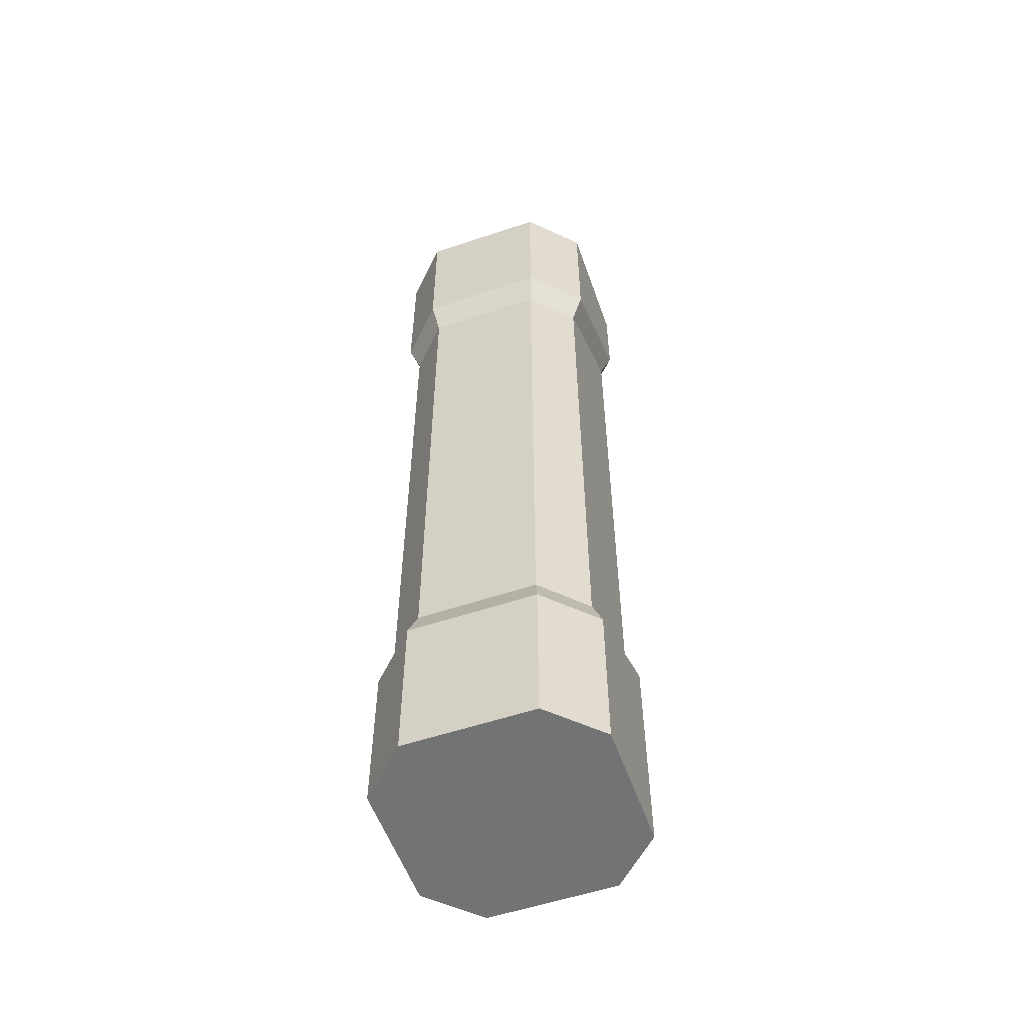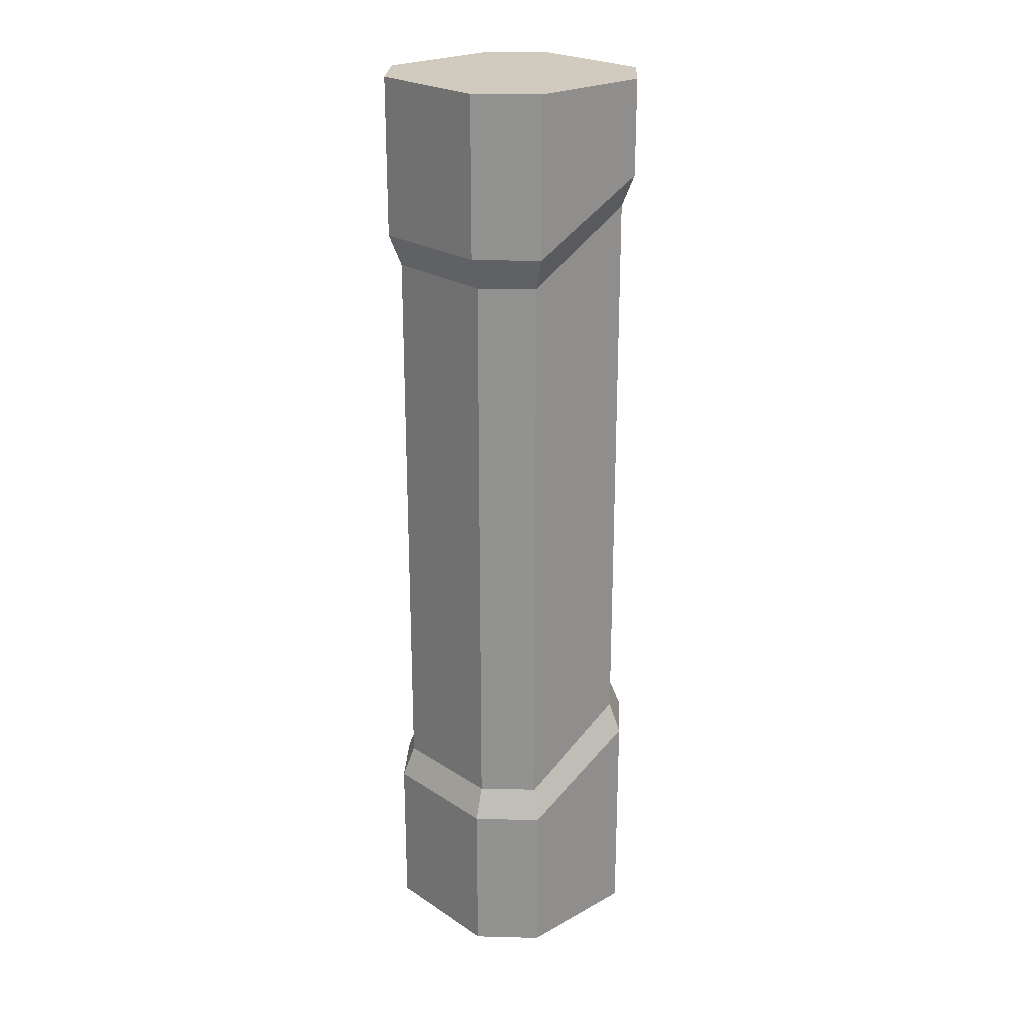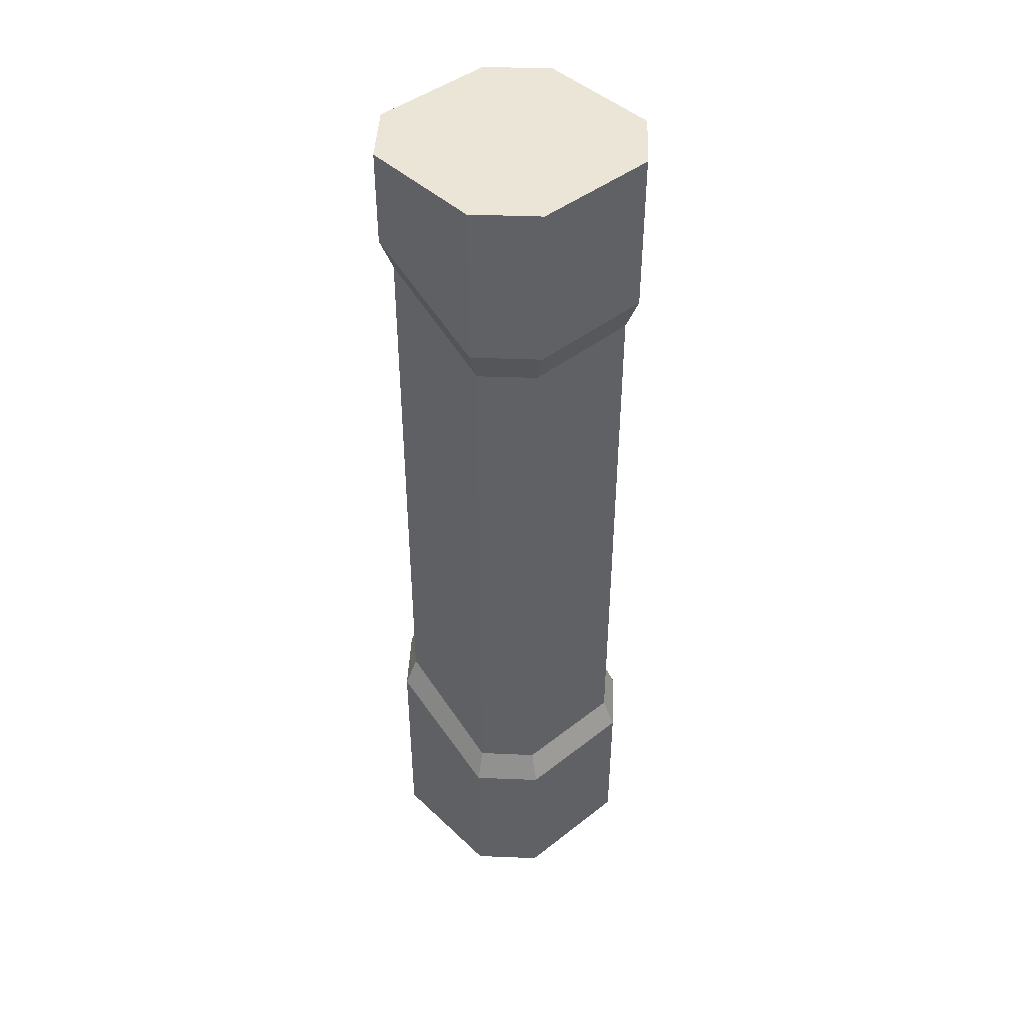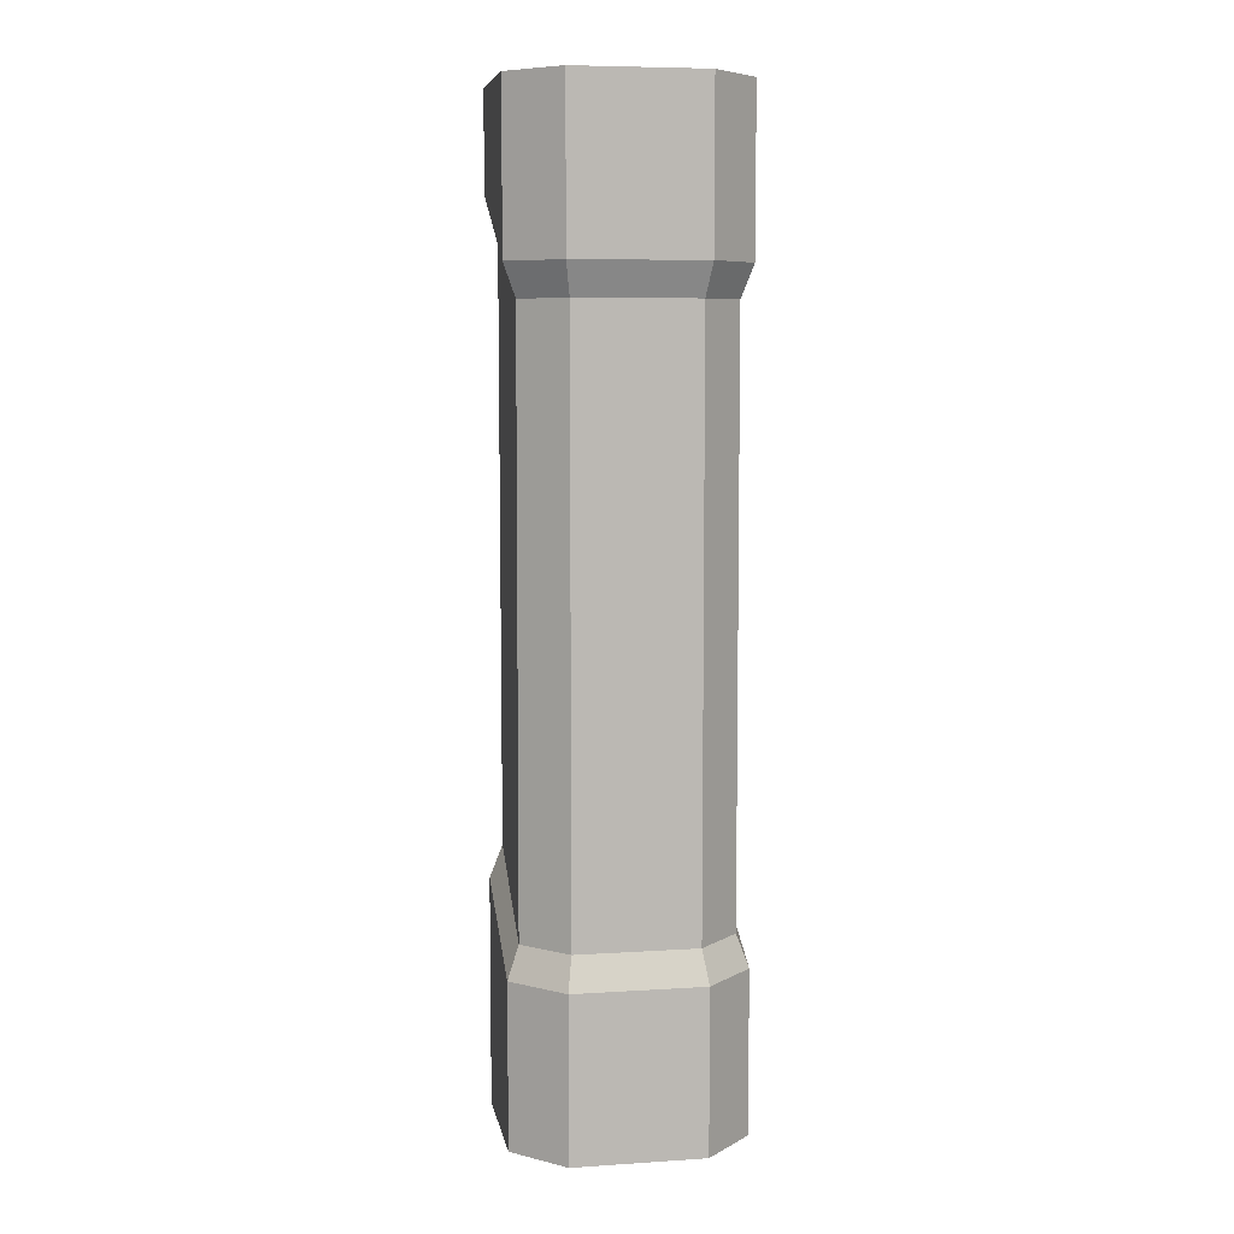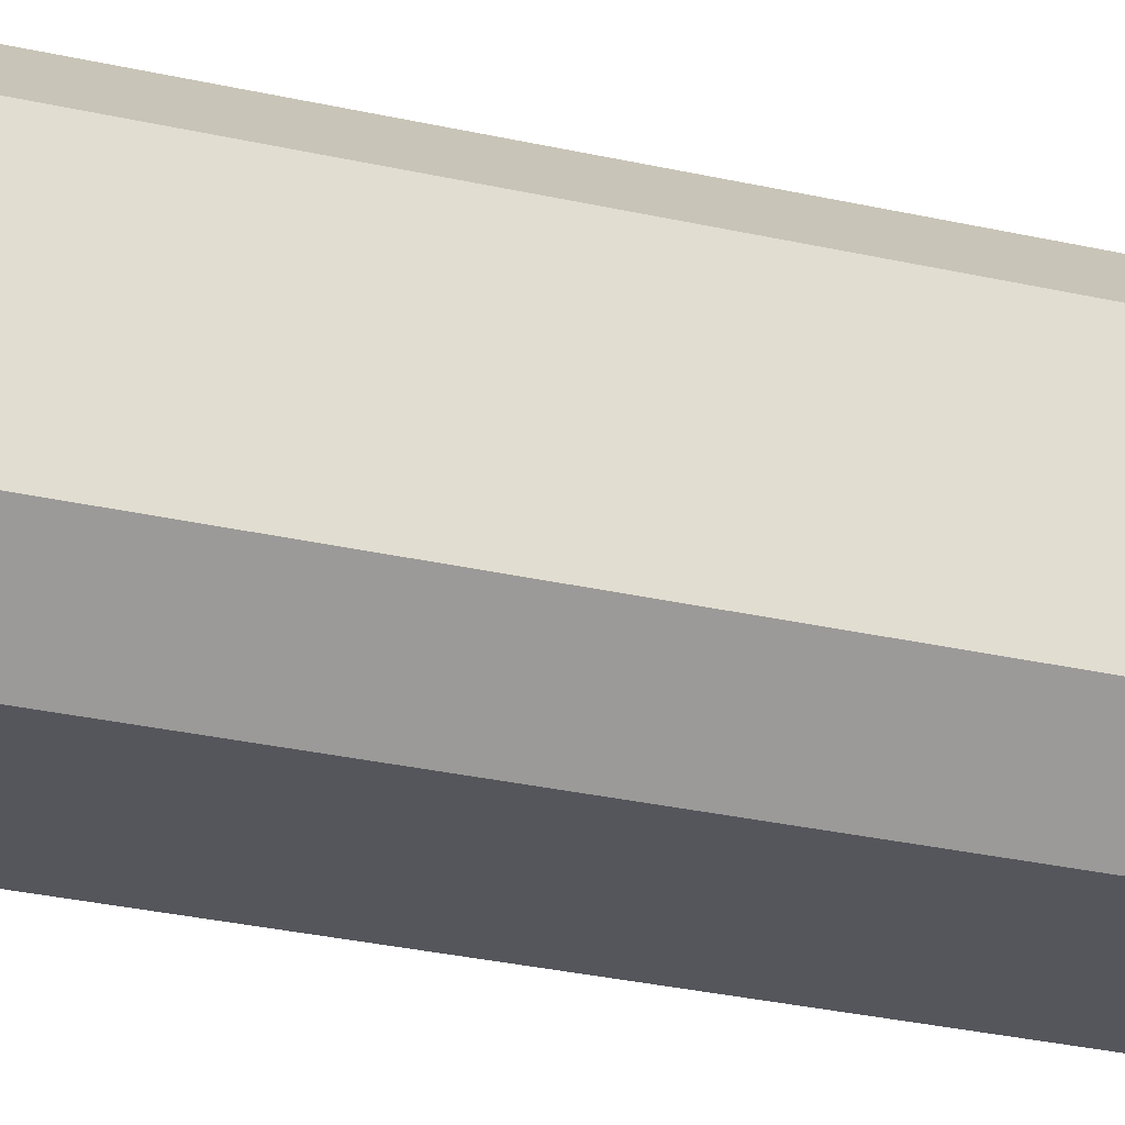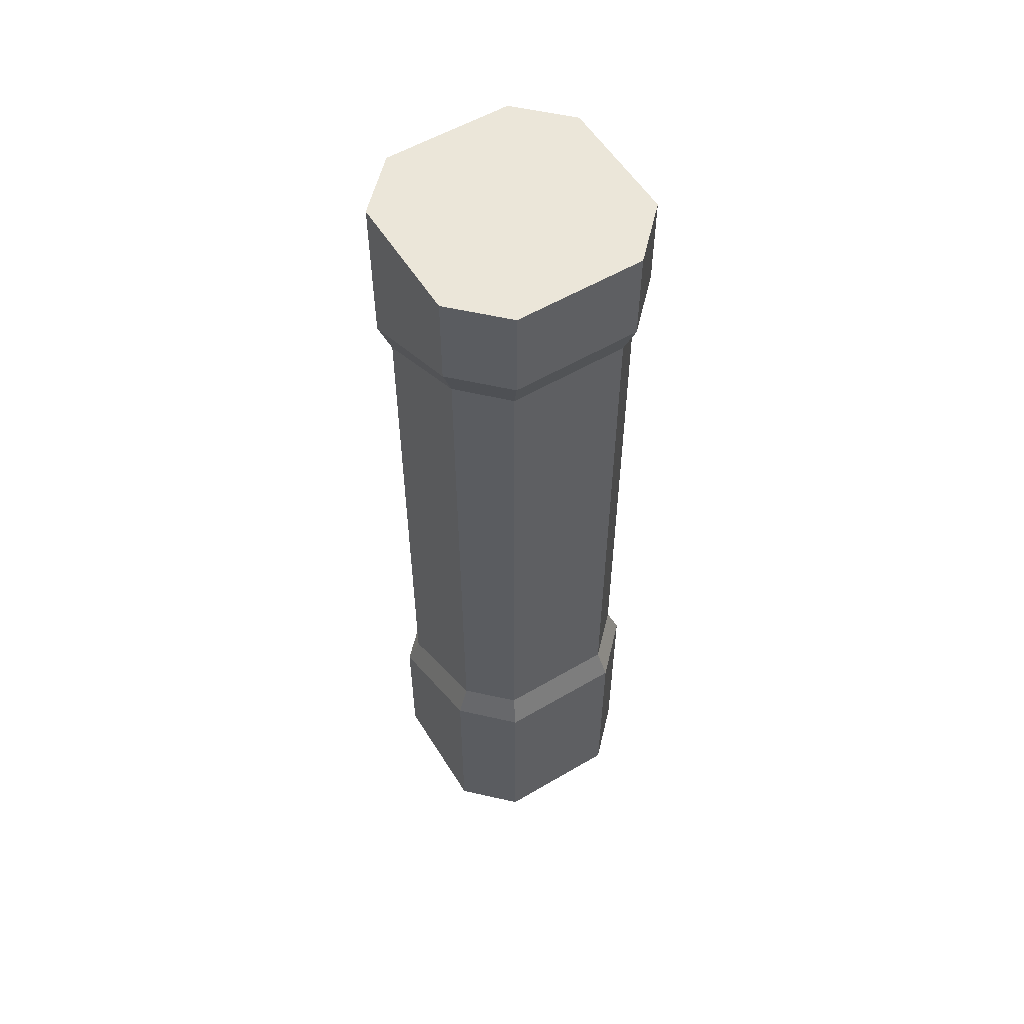
<metadata>
{"format":"obj","ext":"obj","renderer":"f3d","projection":"perspective","resolution":1024,"background":"white","views":[{"elev":-55.7,"azim":109.4,"up":"+Y"},{"elev":23.4,"azim":137.5,"up":"+Y"},{"elev":44.2,"azim":47.6,"up":"+Y"},{"elev":7.3,"azim":79.7,"up":"+Y"},{"elev":-26.3,"azim":-110.6,"up":"+Z"},{"elev":56.0,"azim":-121.6,"up":"+Y"}]}
</metadata>
<code>
g scifi-pillar-light
v -0.3502 0 -0.2002
v 0.2 0 -0.3502
v -0.2 0 -0.3502
v 0.3502 0 -0.2002
v -0.3502 0 0.2002
v 0.3502 0 0.2002
v -0.2 0 0.3502
v 0.2 0 0.3502
v -0.3502 3 -0.2002
v -0.2 3 -0.3502
v 0.2 3 -0.3502
v 0.3502 3 -0.2002
v -0.3502 3 0.2002
v 0.3502 3 0.2002
v -0.2 3 0.3502
v 0.2 3 0.3502
v 0.2 2.501 -0.3502
v 0.3502 2.501 -0.2002
v 0.3502 3 -0.2002
v 0.2 3 -0.3502
v 0.3502 2.501 0.2002
v 0.2 2.501 0.3502
v 0.2 3 0.3502
v 0.3502 3 0.2002
v -0.2 2.701 0.3502
v -0.3502 2.701 0.2002
v -0.3502 3 0.2002
v -0.2 3 0.3502
v -0.3502 2.701 -0.2002
v -0.2 2.701 -0.3502
v -0.2 3 -0.3502
v -0.3502 3 -0.2002
v -0.2 2.701 -0.3502
v 0.2 2.501 -0.3502
v 0.2 3 -0.3502
v -0.2 3 -0.3502
v 0.3502 2.501 -0.2002
v 0.3502 2.501 0.2002
v 0.3502 3 0.2002
v 0.3502 3 -0.2002
v 0.2 2.501 0.3502
v -0.2 2.701 0.3502
v -0.2 3 0.3502
v 0.2 3 0.3502
v -0.3502 2.701 0.2002
v -0.3502 2.701 -0.2002
v -0.3502 3 -0.2002
v -0.3502 3 0.2002
v -0.3502 0 0.2002
v -0.3502 0 -0.2002
v -0.3502 0.6993 -0.2002
v -0.3502 0.6993 0.2002
v -0.3132 2.601 0.1848
v -0.3132 2.601 -0.1848
v -0.3502 2.701 -0.2002
v -0.3502 2.701 0.2002
v 0.2 0 0.3502
v -0.2 0 0.3502
v -0.2 0.6993 0.3502
v 0.2 0.4993 0.3502
v 0.1867 2.401 0.3124
v -0.1821 2.601 0.3144
v -0.2 2.701 0.3502
v 0.2 2.501 0.3502
v 0.3502 0 -0.2002
v 0.3502 0 0.2002
v 0.3502 0.4993 0.2002
v 0.3502 0.4993 -0.2002
v 0.3132 2.401 -0.1848
v 0.3132 2.401 0.1848
v 0.3502 2.501 0.2002
v 0.3502 2.501 -0.2002
v -0.2 0 -0.3502
v 0.2 0 -0.3502
v 0.2 0.4993 -0.3502
v -0.2 0.6993 -0.3502
v -0.1821 2.601 -0.3144
v 0.1867 2.401 -0.3124
v 0.2 2.501 -0.3502
v -0.2 2.701 -0.3502
v -0.3502 0 -0.2002
v -0.2 0 -0.3502
v -0.2 0.6993 -0.3502
v -0.3502 0.6993 -0.2002
v -0.3132 2.601 -0.1848
v -0.1821 2.601 -0.3144
v -0.2 2.701 -0.3502
v -0.3502 2.701 -0.2002
v -0.2 0 0.3502
v -0.3502 0 0.2002
v -0.3502 0.6993 0.2002
v -0.2 0.6993 0.3502
v -0.1821 2.601 0.3144
v -0.3132 2.601 0.1848
v -0.3502 2.701 0.2002
v -0.2 2.701 0.3502
v 0.3502 0 0.2002
v 0.2 0 0.3502
v 0.2 0.4993 0.3502
v 0.3502 0.4993 0.2002
v 0.3132 2.401 0.1848
v 0.1867 2.401 0.3124
v 0.2 2.501 0.3502
v 0.3502 2.501 0.2002
v 0.2 0 -0.3502
v 0.3502 0 -0.2002
v 0.3502 0.4993 -0.2002
v 0.2 0.4993 -0.3502
v 0.1867 2.401 -0.3124
v 0.3132 2.401 -0.1848
v 0.3502 2.501 -0.2002
v 0.2 2.501 -0.3502
v -0.3502 0.6993 0.2002
v -0.3502 0.6993 -0.2002
v -0.3132 0.7993 -0.1848
v -0.3132 0.7993 0.1848
v 0.2 0.4993 0.3502
v -0.2 0.6993 0.3502
v -0.1867 0.7993 0.3124
v 0.1821 0.5993 0.3144
v 0.3502 0.4993 -0.2002
v 0.3502 0.4993 0.2002
v 0.3132 0.5993 0.1848
v 0.3132 0.5993 -0.1848
v -0.2 0.6993 -0.3502
v 0.2 0.4993 -0.3502
v 0.1821 0.5993 -0.3144
v -0.1867 0.7993 -0.3124
v -0.3502 0.6993 -0.2002
v -0.2 0.6993 -0.3502
v -0.1867 0.7993 -0.3124
v -0.3132 0.7993 -0.1848
v -0.2 0.6993 0.3502
v -0.3502 0.6993 0.2002
v -0.3132 0.7993 0.1848
v -0.1867 0.7993 0.3124
v 0.3502 0.4993 0.2002
v 0.2 0.4993 0.3502
v 0.1821 0.5993 0.3144
v 0.3132 0.5993 0.1848
v 0.2 0.4993 -0.3502
v 0.3502 0.4993 -0.2002
v 0.3132 0.5993 -0.1848
v 0.1821 0.5993 -0.3144
v 0.1821 0.5993 -0.3144
v 0.3132 0.5993 -0.1848
v 0.3132 2.401 -0.1848
v 0.1867 2.401 -0.3124
v 0.3132 0.5993 0.1848
v 0.1821 0.5993 0.3144
v 0.1867 2.401 0.3124
v 0.3132 2.401 0.1848
v -0.1867 0.7993 0.3124
v -0.3132 0.7993 0.1848
v -0.3132 2.601 0.1848
v -0.1821 2.601 0.3144
v -0.3132 0.7993 -0.1848
v -0.1867 0.7993 -0.3124
v -0.1821 2.601 -0.3144
v -0.3132 2.601 -0.1848
v -0.1867 0.7993 -0.3124
v 0.1821 0.5993 -0.3144
v 0.1867 2.401 -0.3124
v -0.1821 2.601 -0.3144
v 0.3132 0.5993 -0.1848
v 0.3132 0.5993 0.1848
v 0.3132 2.401 0.1848
v 0.3132 2.401 -0.1848
v 0.1821 0.5993 0.3144
v -0.1867 0.7993 0.3124
v -0.1821 2.601 0.3144
v 0.1867 2.401 0.3124
v -0.3132 0.7993 0.1848
v -0.3132 0.7993 -0.1848
v -0.3132 2.601 -0.1848
v -0.3132 2.601 0.1848
g scifi-pillar-light_0
f 3 2 1
f 2 4 1
f 1 4 5
f 4 6 5
f 5 6 7
f 6 8 7
f 11 10 9
f 12 11 9
f 12 9 13
f 14 12 13
f 14 13 15
f 16 14 15
f 19 18 17
f 20 19 17
f 23 22 21
f 24 23 21
f 27 26 25
f 28 27 25
f 31 30 29
f 32 31 29
f 35 34 33
f 36 35 33
f 39 38 37
f 40 39 37
f 43 42 41
f 44 43 41
f 47 46 45
f 48 47 45
f 51 50 49
f 52 51 49
f 55 54 53
f 56 55 53
f 59 58 57
f 60 59 57
f 63 62 61
f 64 63 61
f 67 66 65
f 68 67 65
f 71 70 69
f 72 71 69
f 75 74 73
f 76 75 73
f 79 78 77
f 80 79 77
f 83 82 81
f 84 83 81
f 87 86 85
f 88 87 85
f 91 90 89
f 92 91 89
f 95 94 93
f 96 95 93
f 99 98 97
f 100 99 97
f 103 102 101
f 104 103 101
f 107 106 105
f 108 107 105
f 111 110 109
f 112 111 109
f 115 114 113
f 116 115 113
f 119 118 117
f 120 119 117
f 123 122 121
f 124 123 121
f 127 126 125
f 128 127 125
f 131 130 129
f 132 131 129
f 135 134 133
f 136 135 133
f 139 138 137
f 140 139 137
f 143 142 141
f 144 143 141
g scifi-pillar-light_1
f 147 146 145
f 148 147 145
f 151 150 149
f 152 151 149
f 155 154 153
f 156 155 153
f 159 158 157
f 160 159 157
f 163 162 161
f 164 163 161
f 167 166 165
f 168 167 165
f 171 170 169
f 172 171 169
f 175 174 173
f 176 175 173

</code>
